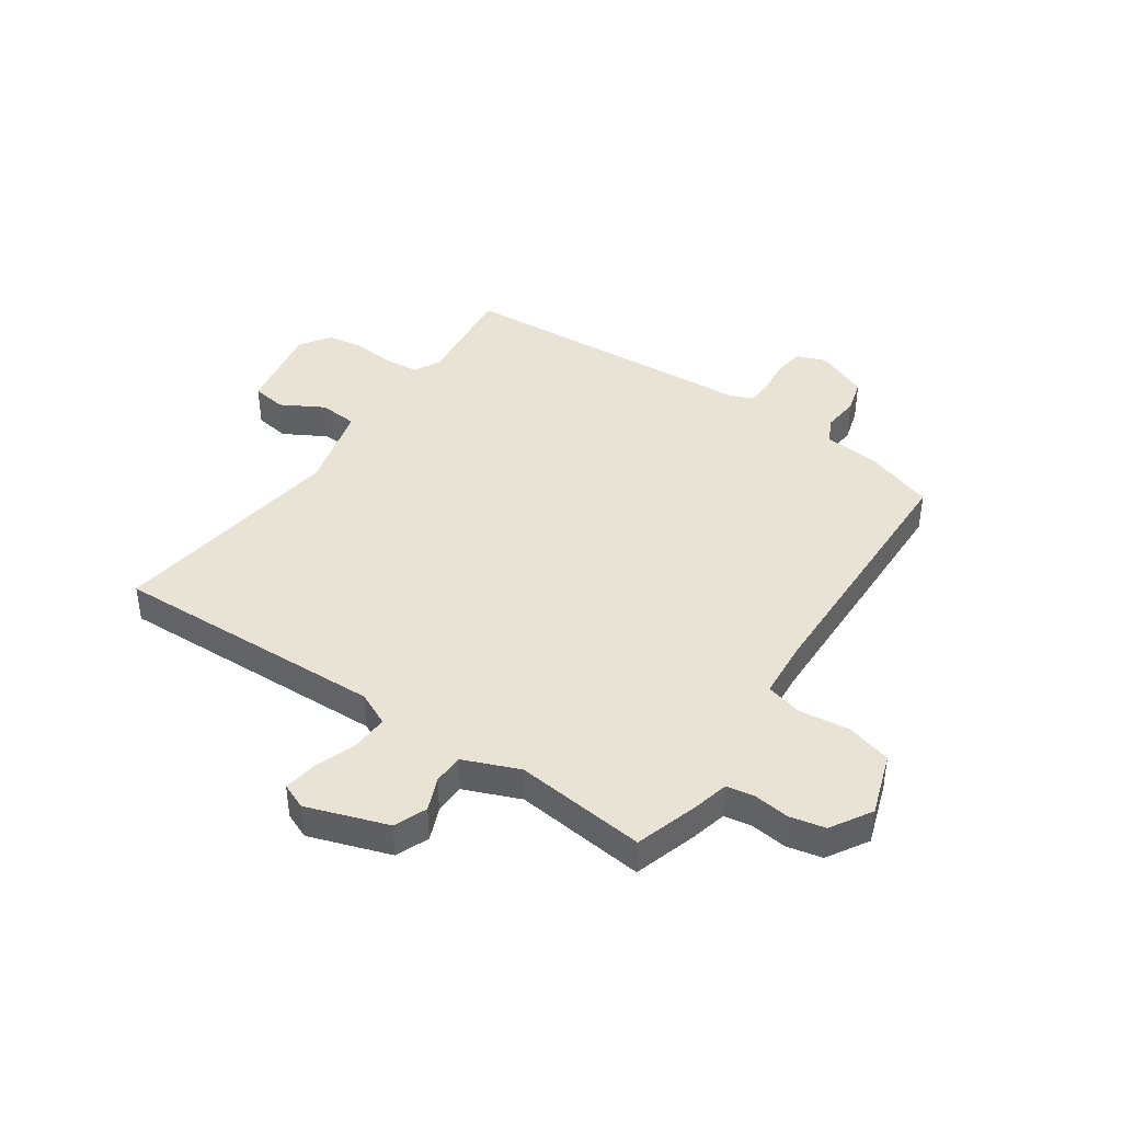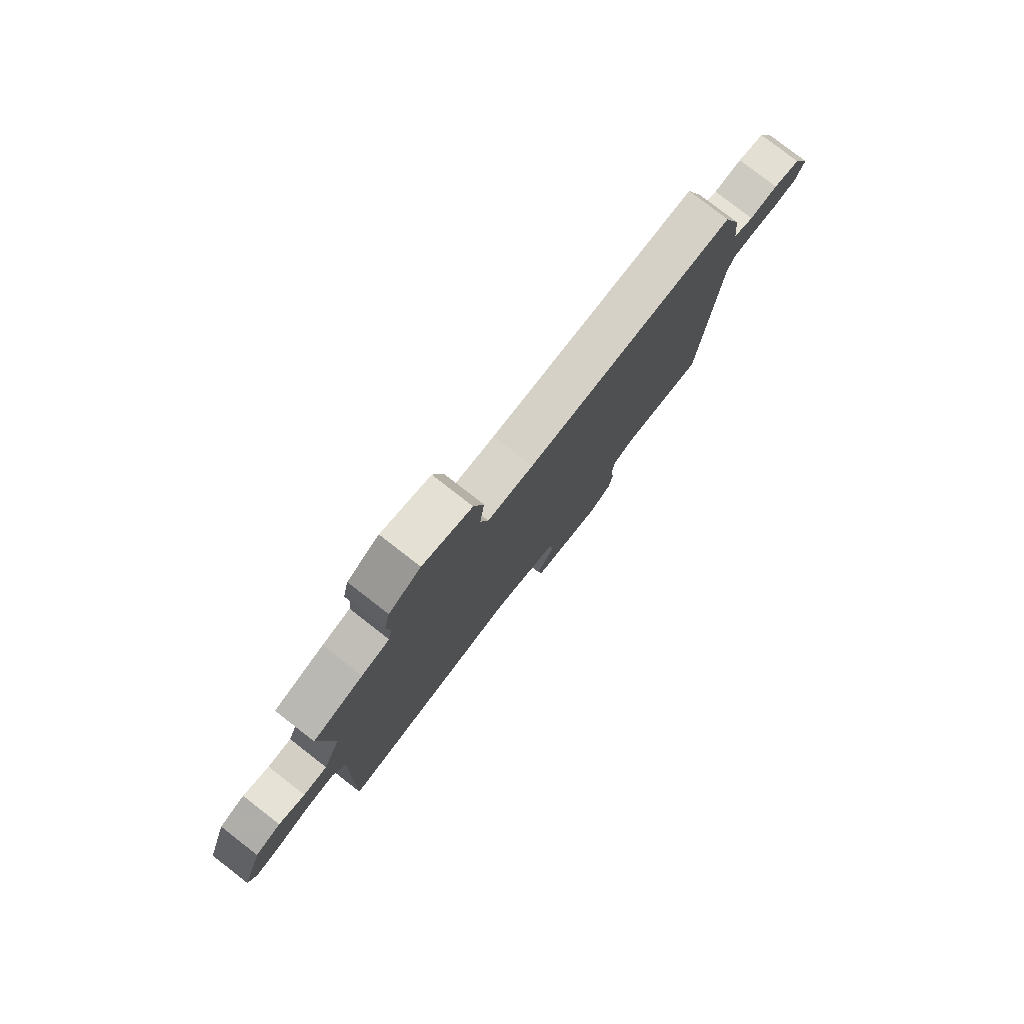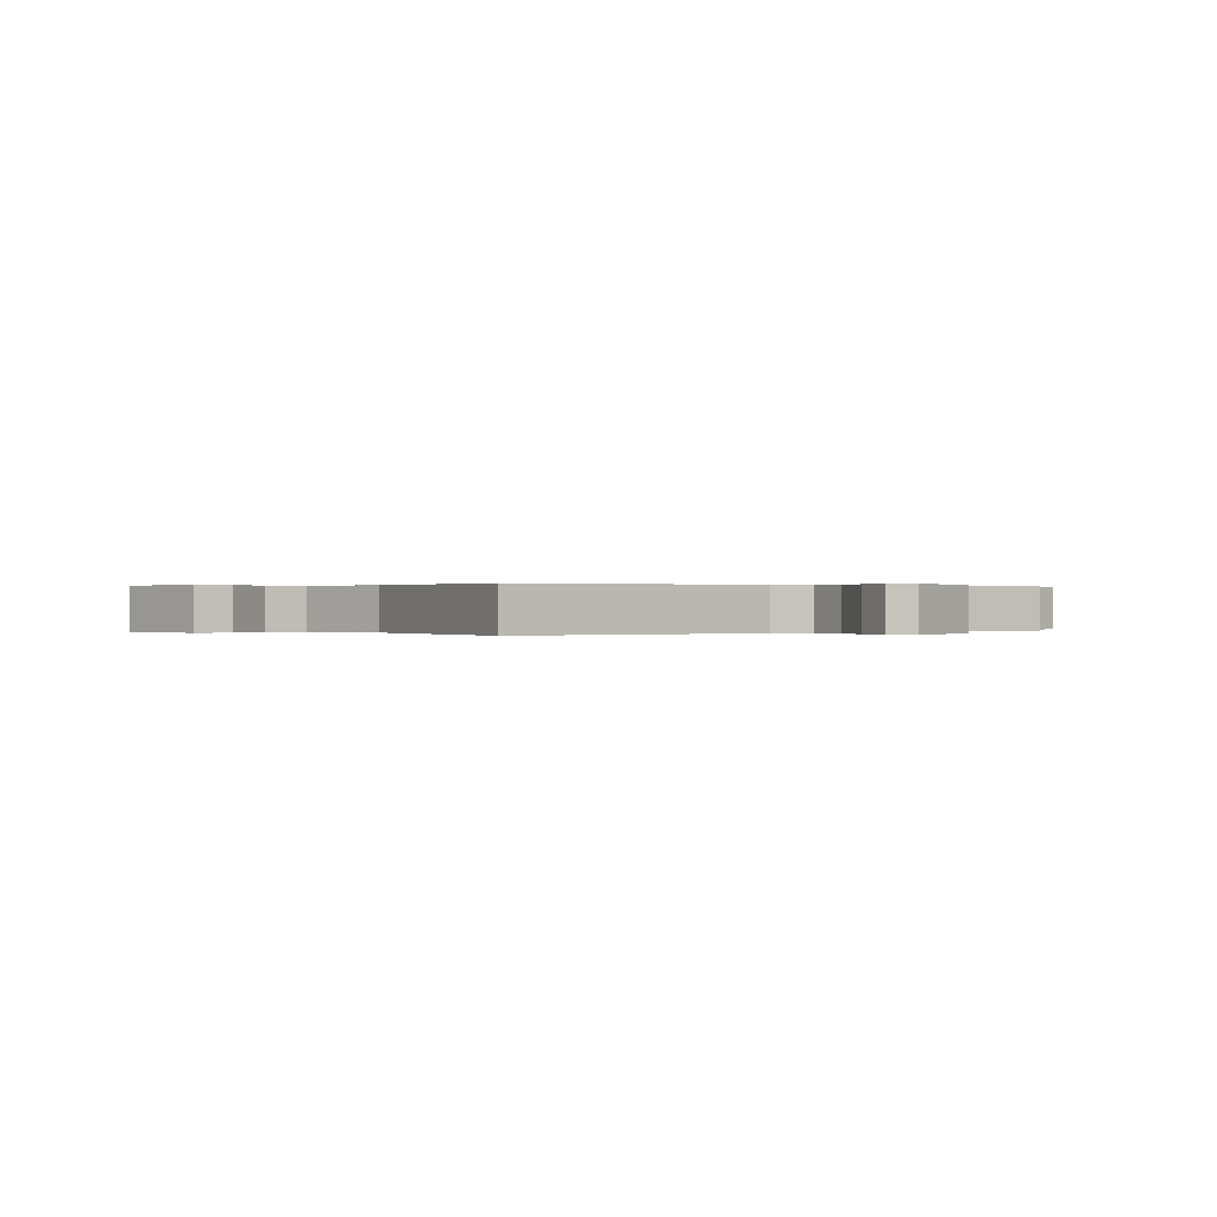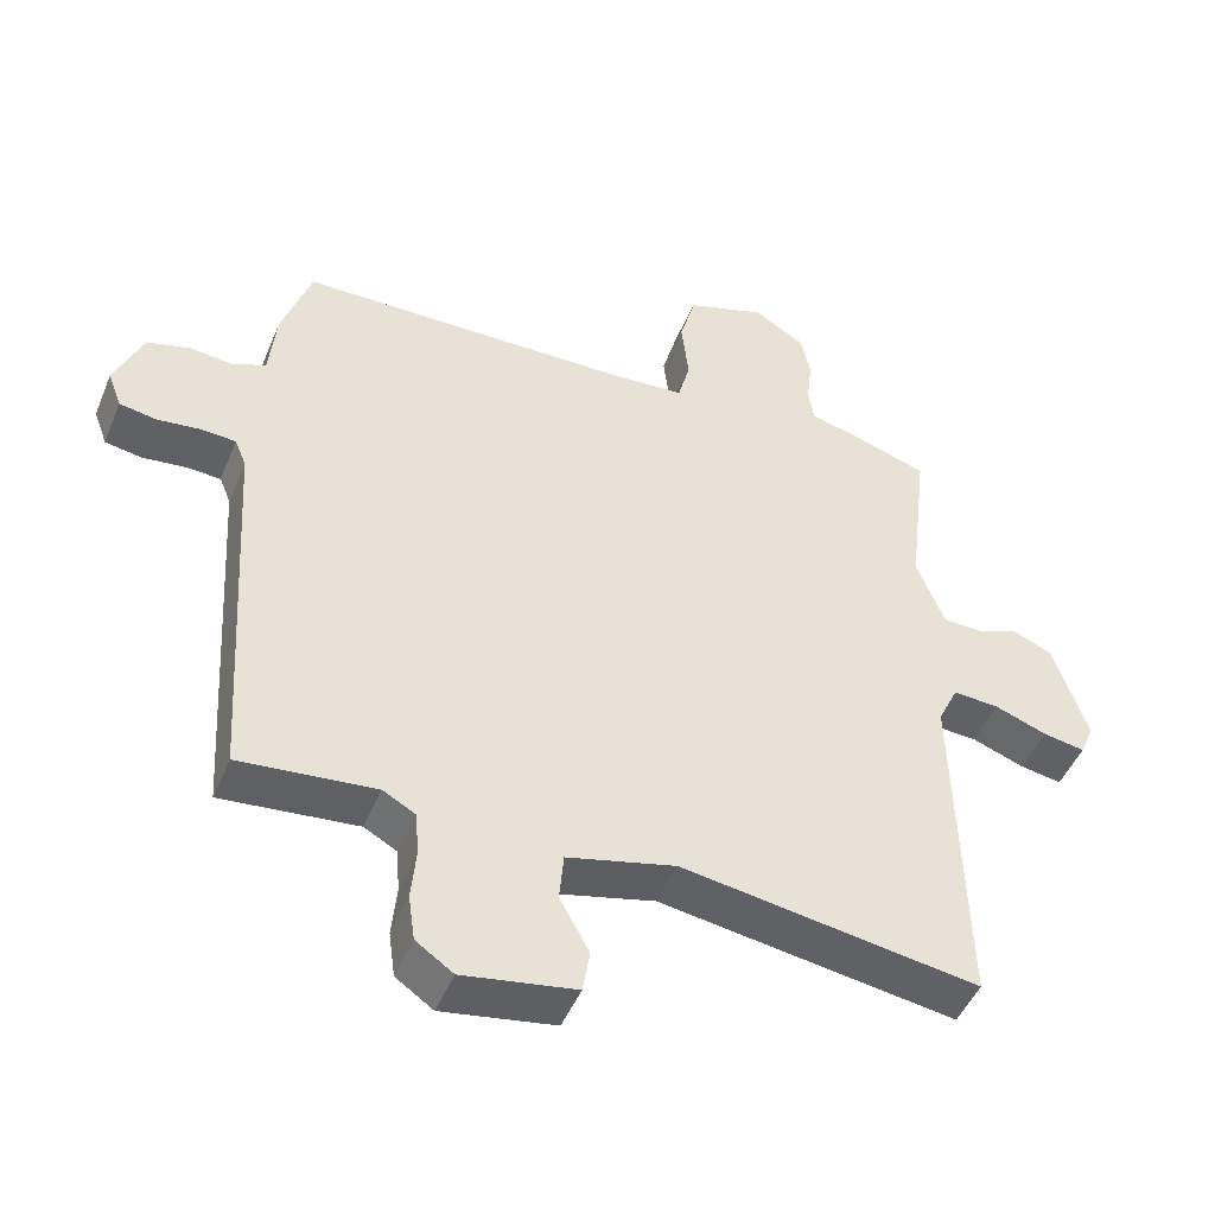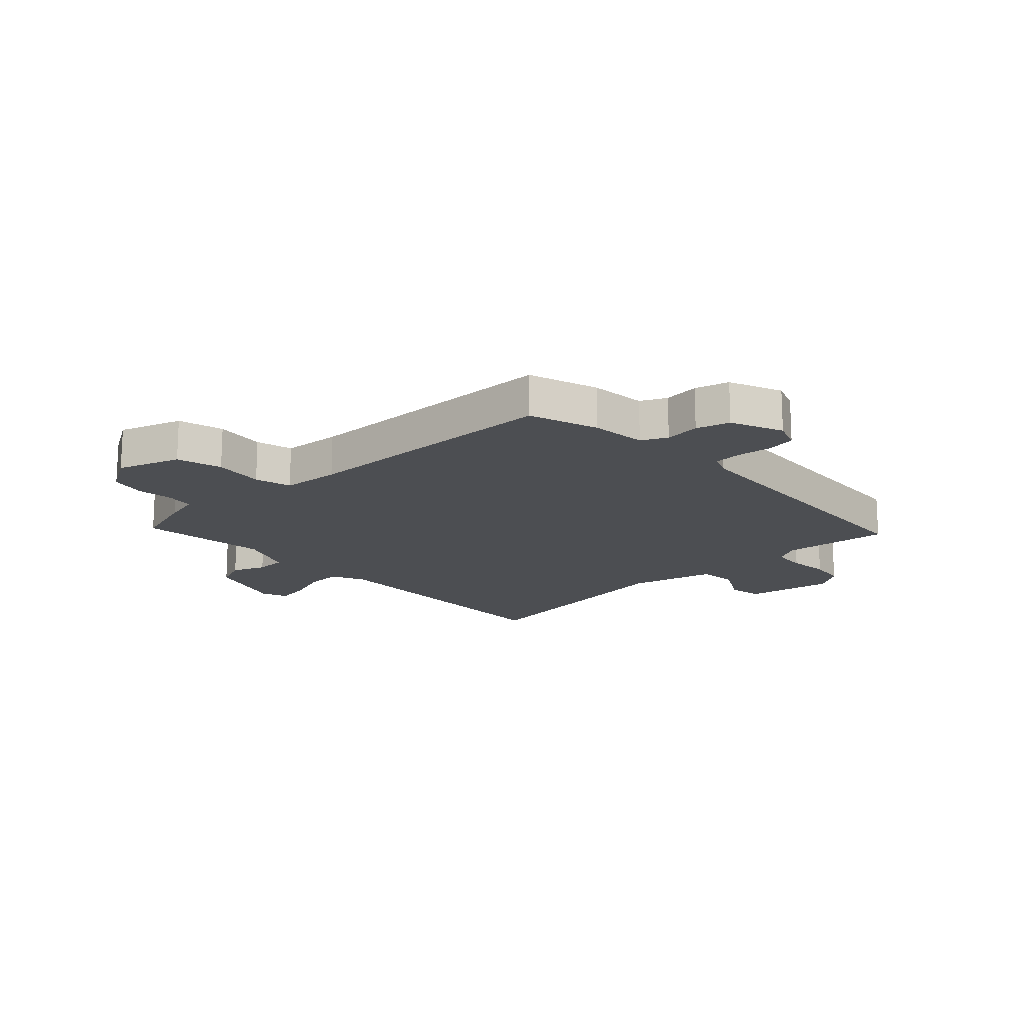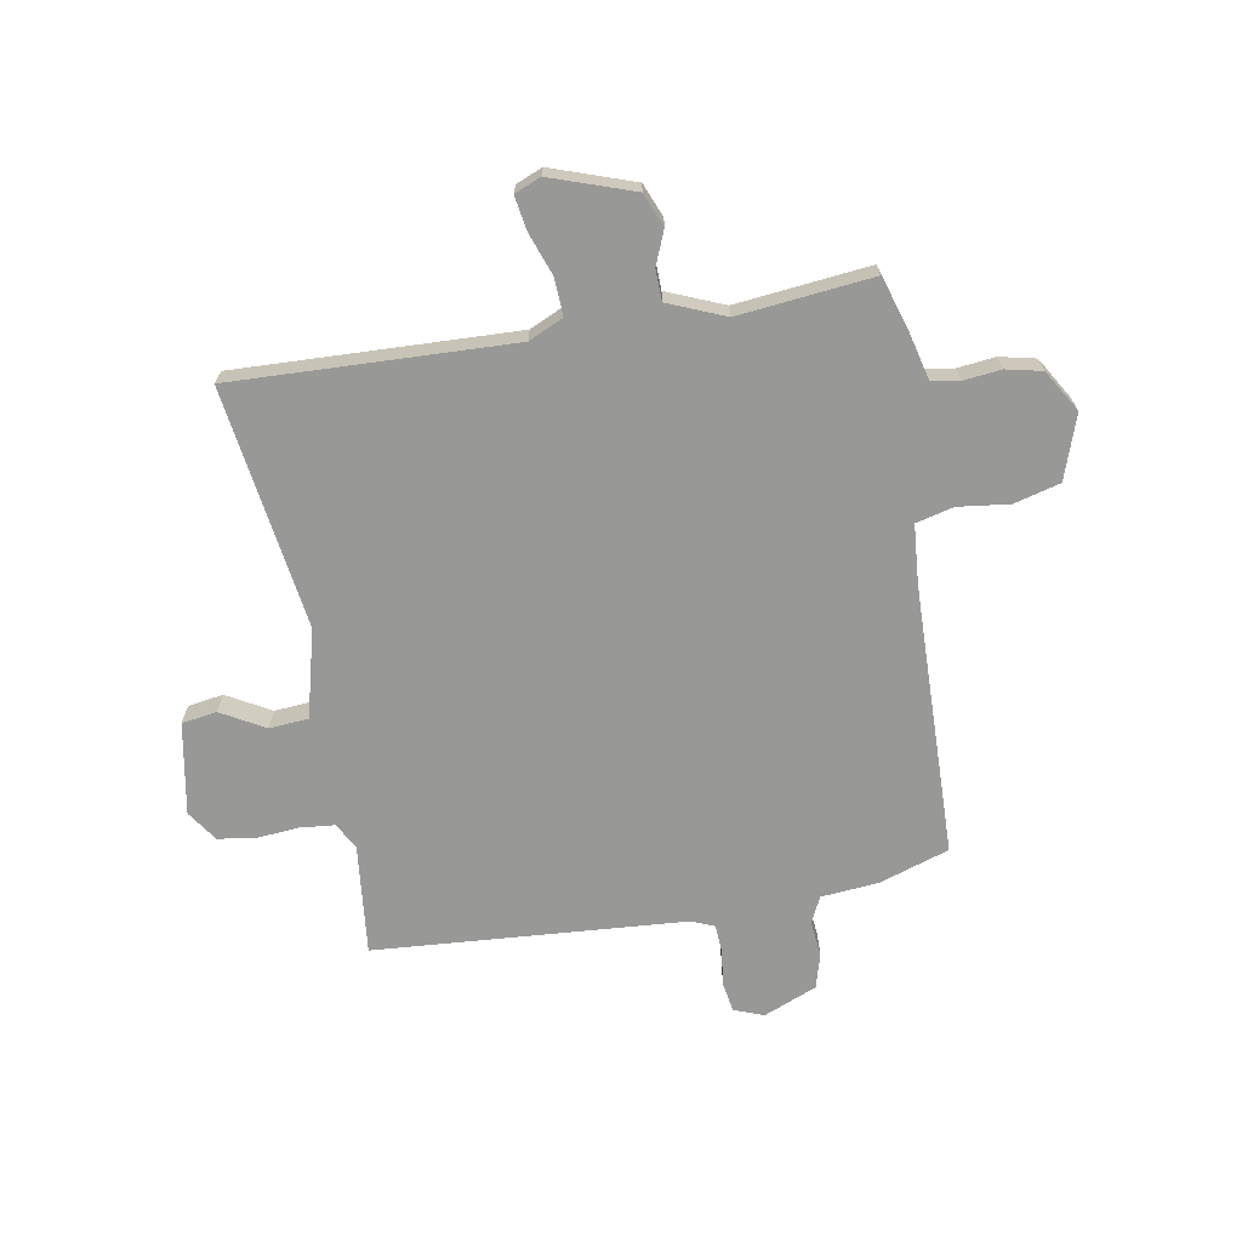
<metadata>
{"format":"obj","ext":"obj","renderer":"f3d","projection":"perspective","resolution":1024,"background":"white","views":[{"elev":42.3,"azim":-56.2,"up":"+Y"},{"elev":79.5,"azim":-52.2,"up":"+Z"},{"elev":0.1,"azim":-126.2,"up":"+Y"},{"elev":-47.5,"azim":158.1,"up":"+Z"},{"elev":-16.7,"azim":42.8,"up":"+Y"},{"elev":-68.5,"azim":-80.7,"up":"+Y"}]}
</metadata>
<code>
v 0.483 0.07 -0.506
v 0.294 0.07 -0.488
v 0.249 0.07 -0.513
v 0.244 0.07 -0.573
v 0.251 0.07 -0.645
v 0.242 0.07 -0.709
v 0.19 0.07 -0.745
v 0.033 0.07 -0.719
v 0.023 0.07 -0.659
v 0.064 0.07 -0.584
v 0.058 0.07 -0.517
v -0.093 0.07 -0.48
v -0.506 0.07 -0.544
v -0.494 0.07 -0.065
v -0.522 0.07 -0.006
v -0.586 0.07 -0.01
v -0.659 0.07 -0.037
v -0.717 0.07 -0.047
v -0.736 0.07 -0.002
v -0.689 0.07 0.14
v -0.632 0.07 0.164
v -0.574 0.07 0.141
v -0.521 0.07 0.143
v -0.482 0.07 0.241
v -0.509 0.07 0.47
v -0.398 0.07 0.506
v -0.336 0.07 0.522
v -0.328 0.07 0.57
v -0.336 0.07 0.634
v -0.323 0.07 0.696
v -0.252 0.07 0.74
v -0.142 0.07 0.704
v -0.12 0.07 0.625
v -0.13 0.07 0.537
v -0.113 0.07 0.473
v -0.011 0.07 0.466
v 0.454 0.07 0.461
v 0.495 0.07 0.341
v 0.505 0.07 0.243
v 0.55 0.07 0.222
v 0.612 0.07 0.229
v 0.671 0.07 0.213
v 0.71 0.07 0.122
v 0.691 0.07 0.071
v 0.64 0.07 0.062
v 0.579 0.07 0.069
v 0.531 0.07 0.066
v 0.515 0.07 0.027
v 0.483 0 -0.506
v 0.294 0 -0.488
v 0.249 0 -0.513
v 0.244 0 -0.573
v 0.251 0 -0.645
v 0.242 0 -0.709
v 0.19 0 -0.745
v 0.033 0 -0.719
v 0.023 0 -0.659
v 0.064 0 -0.584
v 0.058 0 -0.517
v -0.093 0 -0.48
v -0.506 0 -0.544
v -0.494 0 -0.065
v -0.522 0 -0.006
v -0.586 0 -0.01
v -0.659 0 -0.037
v -0.717 0 -0.047
v -0.736 0 -0.002
v -0.689 0 0.14
v -0.632 0 0.164
v -0.574 0 0.141
v -0.521 0 0.143
v -0.482 0 0.241
v -0.509 0 0.47
v -0.398 0 0.506
v -0.336 0 0.522
v -0.328 0 0.57
v -0.336 0 0.634
v -0.323 0 0.696
v -0.252 0 0.74
v -0.142 0 0.704
v -0.12 0 0.625
v -0.13 0 0.537
v -0.113 0 0.473
v -0.011 0 0.466
v 0.454 0 0.461
v 0.495 0 0.341
v 0.505 0 0.243
v 0.55 0 0.222
v 0.612 0 0.229
v 0.671 0 0.213
v 0.71 0 0.122
v 0.691 0 0.071
v 0.64 0 0.062
v 0.579 0 0.069
v 0.531 0 0.066
v 0.515 0 0.027
f 44 45 46
f 43 44 46
f 42 43 46
f 41 42 46
f 40 41 46
f 39 40 46 47
f 36 37 38 39
f 39 47 48
f 36 39 48
f 35 36 48
f 32 33 34
f 31 32 34
f 30 31 34
f 29 30 34
f 28 29 34
f 27 28 34 35
f 48 1 2
f 35 48 2
f 27 35 2
f 26 27 2
f 25 26 2
f 24 25 2
f 20 21 22
f 19 20 22
f 18 19 22
f 17 18 22
f 16 17 22
f 15 16 22 23
f 24 2 3
f 23 24 3
f 15 23 3
f 14 15 3
f 8 9 10
f 7 8 10
f 6 7 10
f 5 6 10
f 4 5 10
f 4 10 11
f 3 4 11
f 14 3 11 12
f 12 13 14
f 94 93 92
f 94 92 91
f 94 91 90
f 94 90 89
f 94 89 88
f 95 94 88 87
f 87 86 85 84
f 96 95 87
f 96 87 84
f 96 84 83
f 82 81 80
f 82 80 79
f 82 79 78
f 82 78 77
f 82 77 76
f 83 82 76 75
f 50 49 96
f 50 96 83
f 50 83 75
f 50 75 74
f 50 74 73
f 50 73 72
f 70 69 68
f 70 68 67
f 70 67 66
f 70 66 65
f 70 65 64
f 71 70 64 63
f 51 50 72
f 51 72 71
f 51 71 63
f 51 63 62
f 58 57 56
f 58 56 55
f 58 55 54
f 58 54 53
f 58 53 52
f 59 58 52
f 59 52 51
f 60 59 51 62
f 62 61 60
f 1 49 50 2
f 2 50 51 3
f 3 51 52 4
f 4 52 53 5
f 5 53 54 6
f 6 54 55 7
f 7 55 56 8
f 8 56 57 9
f 9 57 58 10
f 10 58 59 11
f 11 59 60 12
f 12 60 61 13
f 13 61 62 14
f 14 62 63 15
f 15 63 64 16
f 16 64 65 17
f 17 65 66 18
f 18 66 67 19
f 19 67 68 20
f 20 68 69 21
f 21 69 70 22
f 22 70 71 23
f 23 71 72 24
f 24 72 73 25
f 25 73 74 26
f 26 74 75 27
f 27 75 76 28
f 28 76 77 29
f 29 77 78 30
f 30 78 79 31
f 31 79 80 32
f 32 80 81 33
f 33 81 82 34
f 34 82 83 35
f 35 83 84 36
f 36 84 85 37
f 37 85 86 38
f 38 86 87 39
f 39 87 88 40
f 40 88 89 41
f 41 89 90 42
f 42 90 91 43
f 43 91 92 44
f 44 92 93 45
f 45 93 94 46
f 46 94 95 47
f 47 95 96 48
f 48 96 49 1

</code>
